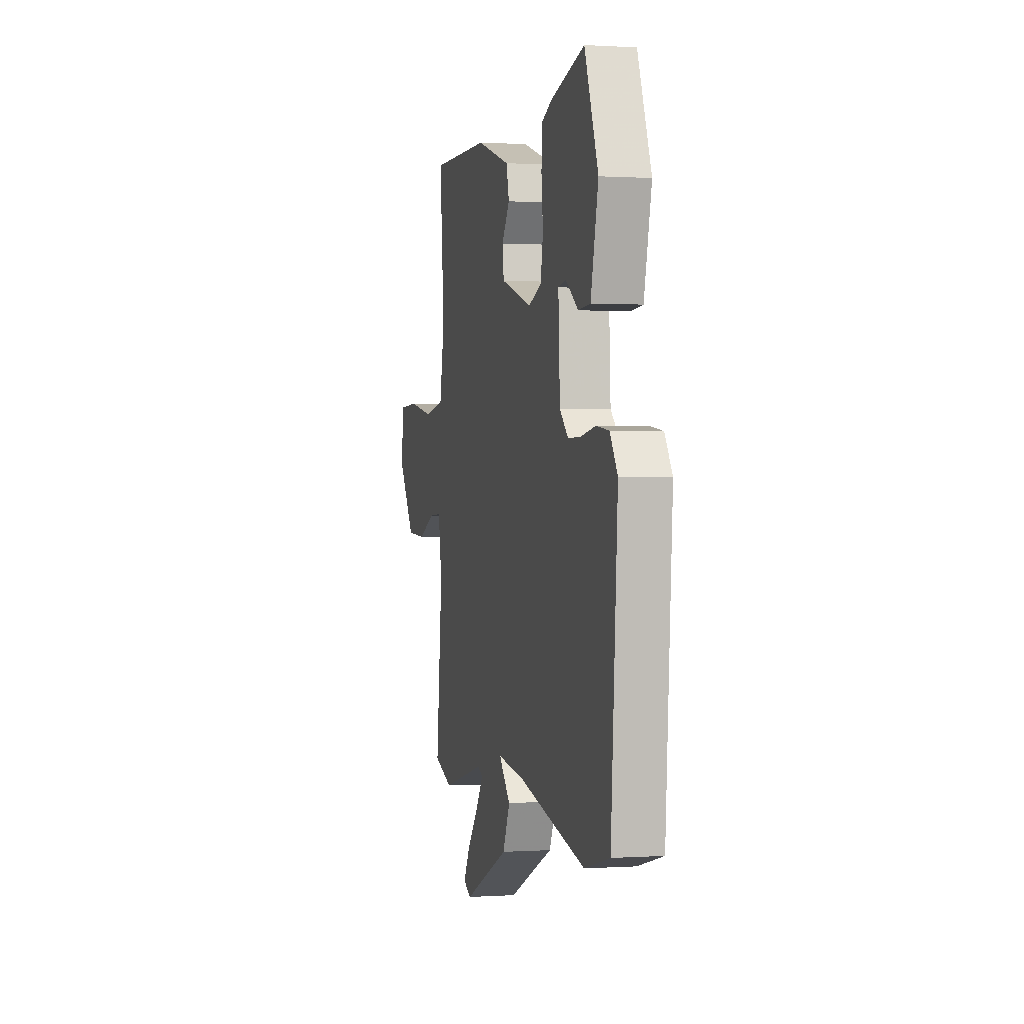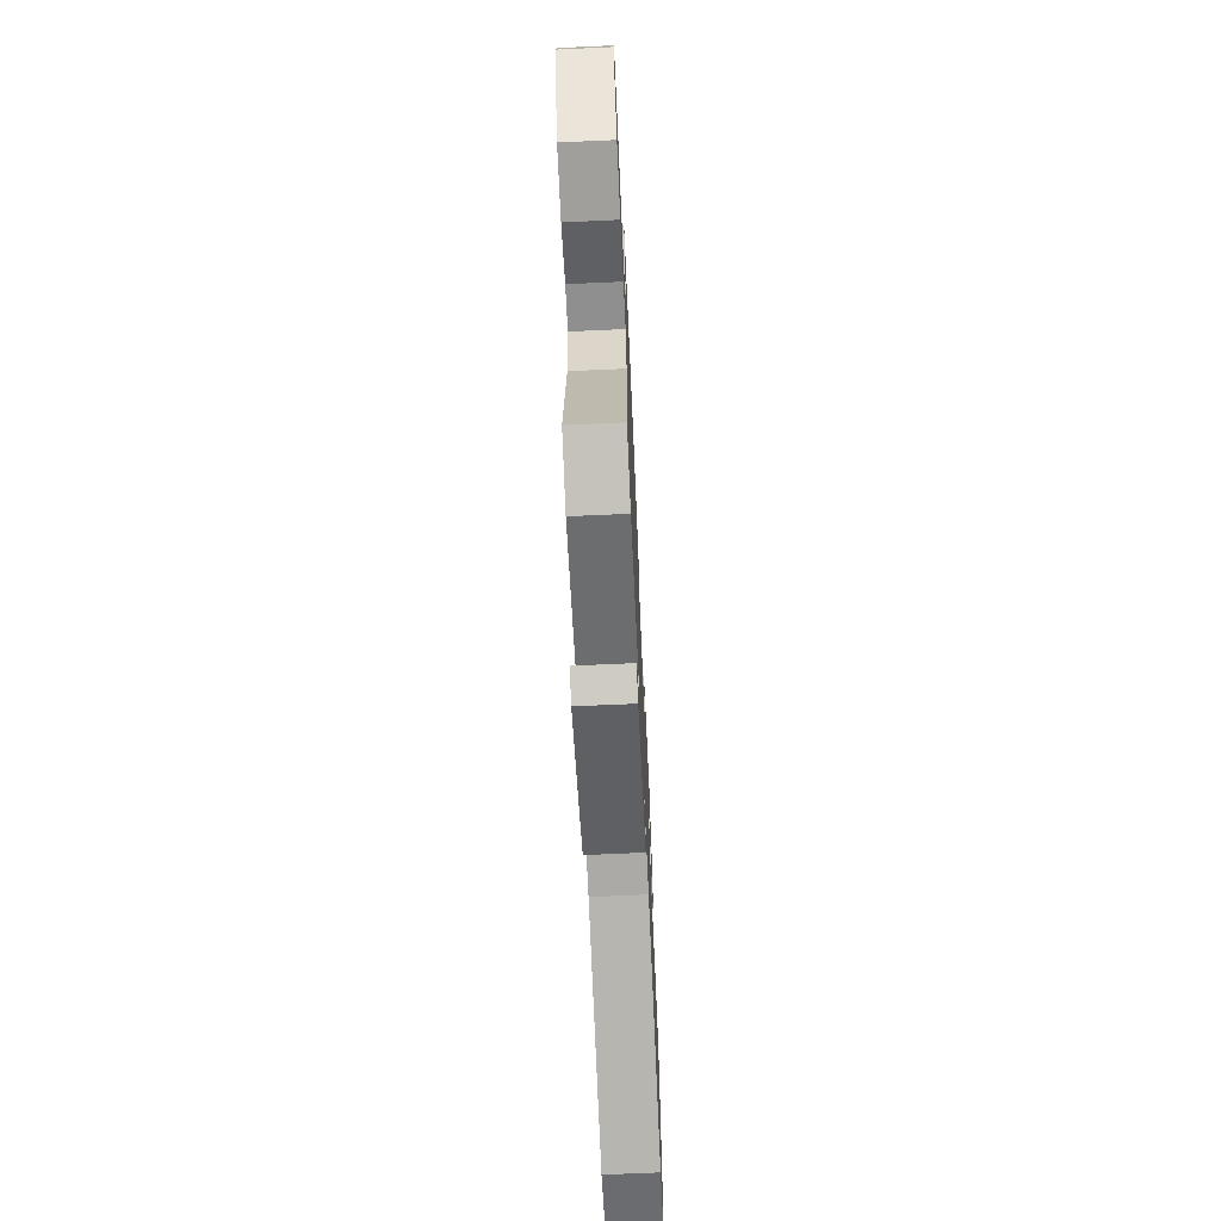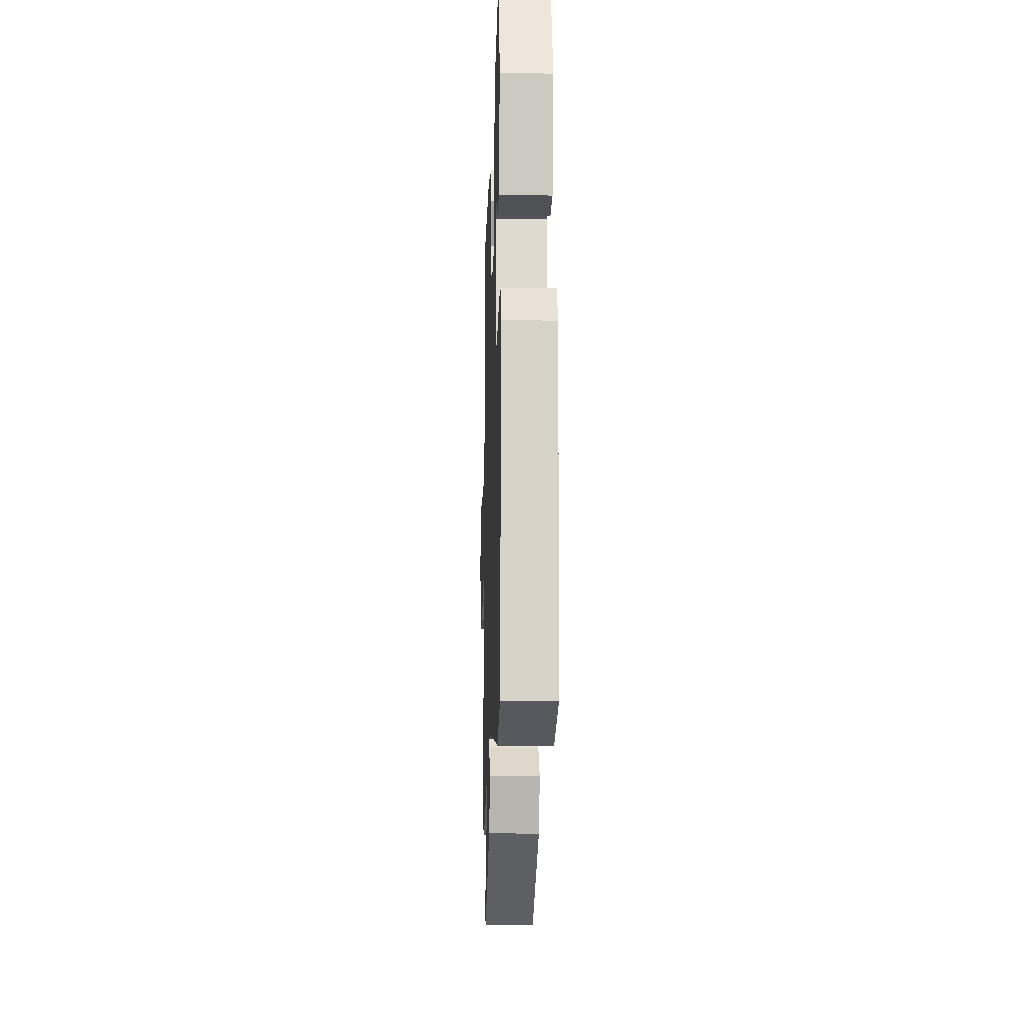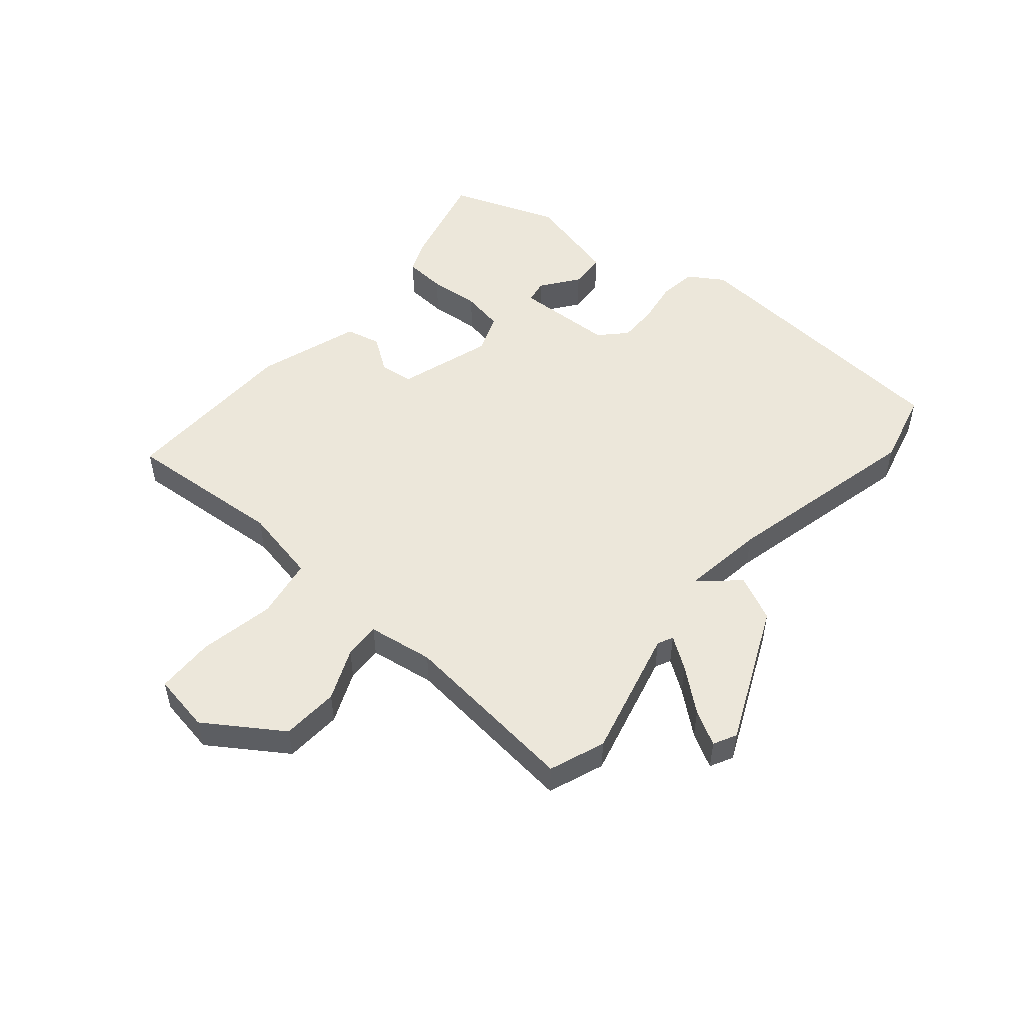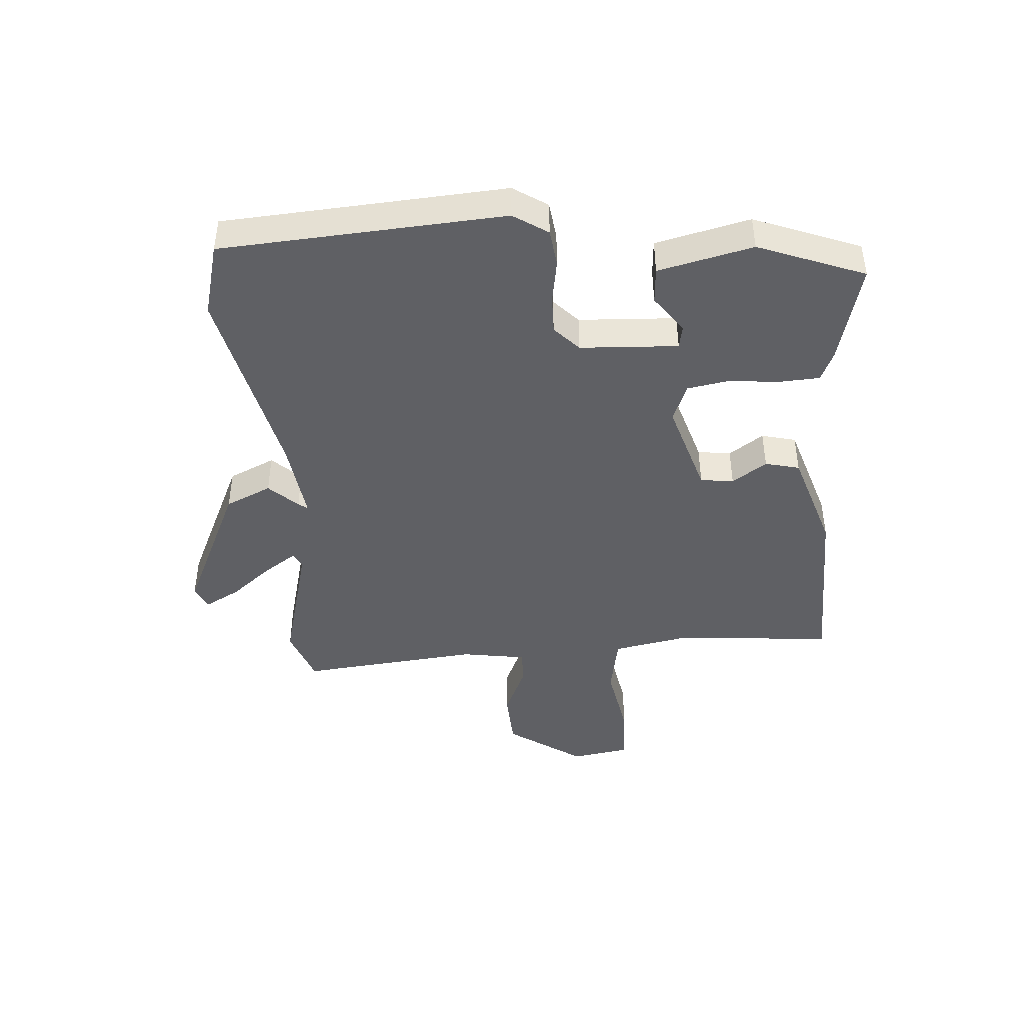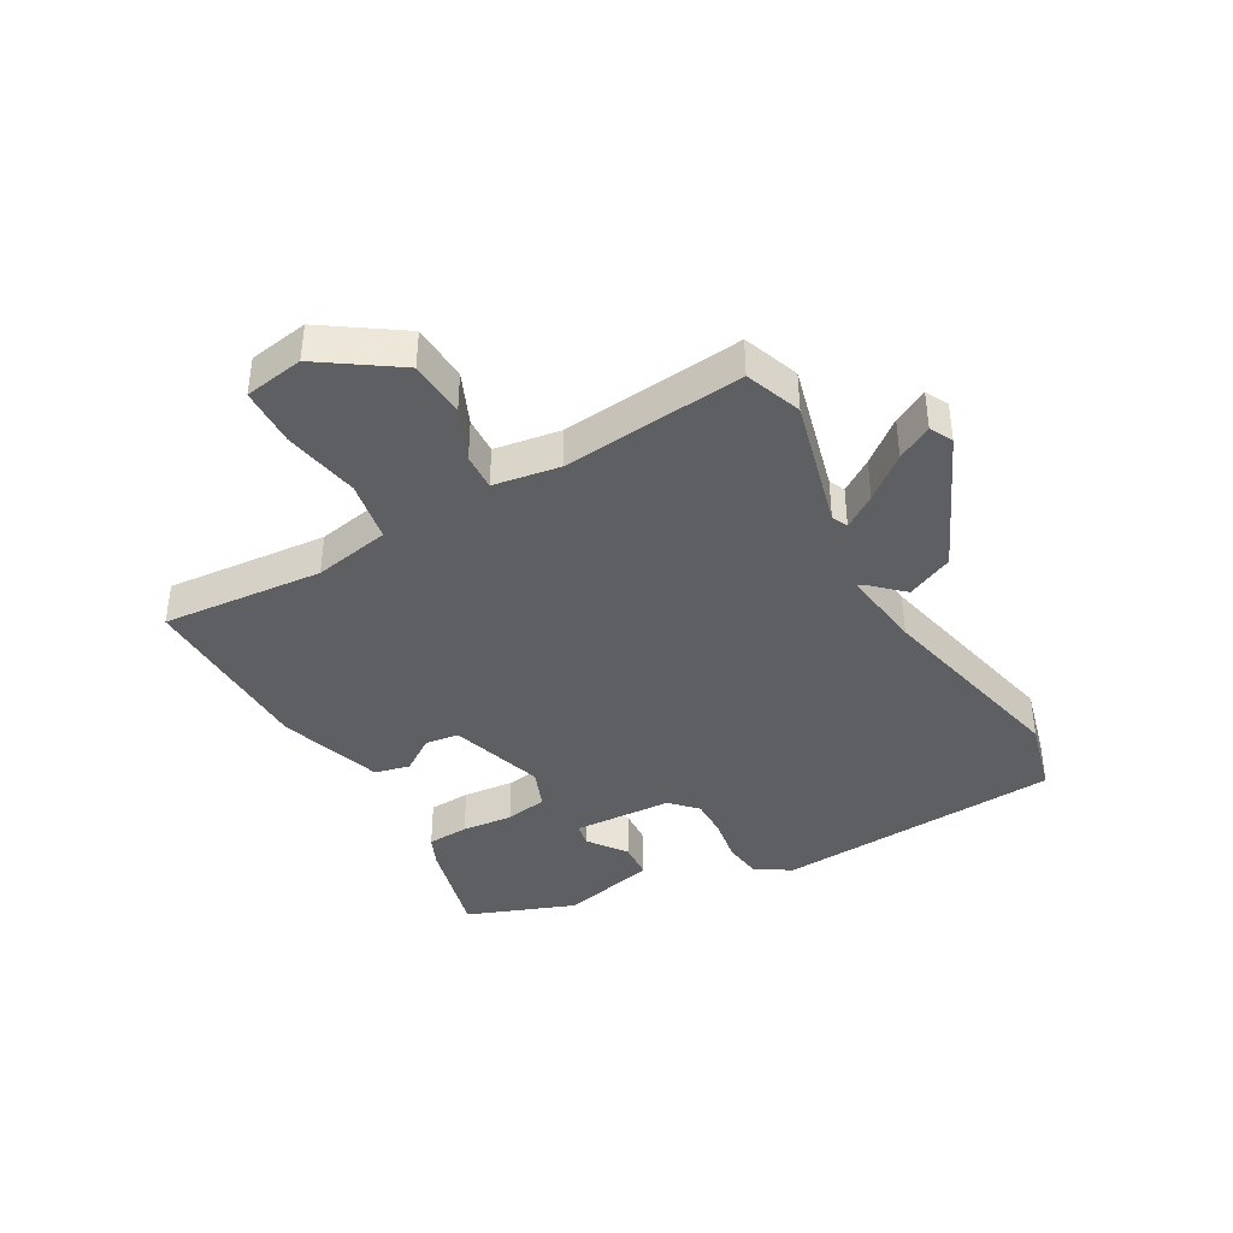
<metadata>
{"format":"obj","ext":"obj","renderer":"f3d","projection":"perspective","resolution":1024,"background":"white","views":[{"elev":0.5,"azim":-103.6,"up":"+Z"},{"elev":-68.2,"azim":92.6,"up":"+Z"},{"elev":-15.8,"azim":-91.8,"up":"+Z"},{"elev":51.5,"azim":130.8,"up":"+Y"},{"elev":-43.9,"azim":-85.9,"up":"+Y"},{"elev":-40.0,"azim":119.5,"up":"+Y"}]}
</metadata>
<code>
v 0.529 0.07 -0.489
v 0.437 0.07 -0.523
v 0.223 0.07 -0.468
v 0.197 0.07 -0.48
v 0.233 0.07 -0.533
v 0.289 0.07 -0.602
v 0.32 0.07 -0.659
v 0.282 0.07 -0.678
v 0.056 0.07 -0.574
v 0.021 0.07 -0.498
v 0.065 0.07 -0.451
v 0.076 0.07 -0.436
v -0.059 0.07 -0.454
v -0.389 0.07 -0.529
v -0.512 0.07 -0.497
v -0.544 0.07 -0.029
v -0.507 0.07 0.028
v -0.445 0.07 0.036
v -0.373 0.07 0.024
v -0.309 0.07 0.023
v -0.267 0.07 0.063
v -0.259 0.07 0.225
v -0.297 0.07 0.232
v -0.359 0.07 0.187
v -0.419 0.07 0.191
v -0.456 0.07 0.347
v -0.389 0.07 0.523
v -0.222 0.07 0.48
v -0.172 0.07 0.458
v -0.168 0.07 0.39
v -0.176 0.07 0.307
v -0.164 0.07 0.238
v -0.1 0.07 0.213
v 0.055 0.07 0.261
v 0.062 0.07 0.316
v 0.023 0.07 0.373
v 0.037 0.07 0.43
v 0.205 0.07 0.484
v 0.502 0.07 0.489
v 0.48 0.07 0.226
v 0.504 0.07 0.101
v 0.604 0.07 0.083
v 0.728 0.07 0.106
v 0.824 0.07 0.103
v 0.84 0.07 0.006
v 0.755 0.07 -0.119
v 0.661 0.07 -0.124
v 0.576 0.07 -0.087
v 0.516 0.07 -0.084
v 0.499 0.07 -0.192
v 0.529 0 -0.489
v 0.437 0 -0.523
v 0.223 0 -0.468
v 0.197 0 -0.48
v 0.233 0 -0.533
v 0.289 0 -0.602
v 0.32 0 -0.659
v 0.282 0 -0.678
v 0.056 0 -0.574
v 0.021 0 -0.498
v 0.065 0 -0.451
v 0.076 0 -0.436
v -0.059 0 -0.454
v -0.389 0 -0.529
v -0.512 0 -0.497
v -0.544 0 -0.029
v -0.507 0 0.028
v -0.445 0 0.036
v -0.373 0 0.024
v -0.309 0 0.023
v -0.267 0 0.063
v -0.259 0 0.225
v -0.297 0 0.232
v -0.359 0 0.187
v -0.419 0 0.191
v -0.456 0 0.347
v -0.389 0 0.523
v -0.222 0 0.48
v -0.172 0 0.458
v -0.168 0 0.39
v -0.176 0 0.307
v -0.164 0 0.238
v -0.1 0 0.213
v 0.055 0 0.261
v 0.062 0 0.316
v 0.023 0 0.373
v 0.037 0 0.43
v 0.205 0 0.484
v 0.502 0 0.489
v 0.48 0 0.226
v 0.504 0 0.101
v 0.604 0 0.083
v 0.728 0 0.106
v 0.824 0 0.103
v 0.84 0 0.006
v 0.755 0 -0.119
v 0.661 0 -0.124
v 0.576 0 -0.087
v 0.516 0 -0.084
v 0.499 0 -0.192
f 46 47 48
f 45 46 48
f 44 45 48
f 43 44 48
f 42 43 48
f 41 42 48 49
f 40 41 49 50
f 38 39 40
f 37 38 40
f 36 37 40
f 35 36 40
f 34 35 40 50
f 29 30 31
f 28 29 31
f 27 28 31
f 26 27 31
f 25 26 31
f 23 24 25
f 23 25 31
f 22 23 31 32
f 17 18 19
f 16 17 19
f 15 16 19
f 14 15 19
f 13 14 19
f 12 13 19 20
f 9 10 11
f 8 9 11
f 7 8 11
f 6 7 11
f 5 6 11
f 4 5 11 12
f 12 20 21
f 4 12 21
f 3 4 21
f 2 3 21
f 1 2 21
f 50 1 21
f 34 50 21
f 33 34 21
f 21 22 32 33
f 98 97 96
f 98 96 95
f 98 95 94
f 98 94 93
f 98 93 92
f 99 98 92 91
f 100 99 91 90
f 90 89 88
f 90 88 87
f 90 87 86
f 90 86 85
f 100 90 85 84
f 81 80 79
f 81 79 78
f 81 78 77
f 81 77 76
f 81 76 75
f 75 74 73
f 81 75 73
f 82 81 73 72
f 69 68 67
f 69 67 66
f 69 66 65
f 69 65 64
f 69 64 63
f 70 69 63 62
f 61 60 59
f 61 59 58
f 61 58 57
f 61 57 56
f 61 56 55
f 62 61 55 54
f 71 70 62
f 71 62 54
f 71 54 53
f 71 53 52
f 71 52 51
f 71 51 100
f 71 100 84
f 71 84 83
f 83 82 72 71
f 1 51 52 2
f 2 52 53 3
f 3 53 54 4
f 4 54 55 5
f 5 55 56 6
f 6 56 57 7
f 7 57 58 8
f 8 58 59 9
f 9 59 60 10
f 10 60 61 11
f 11 61 62 12
f 12 62 63 13
f 13 63 64 14
f 14 64 65 15
f 15 65 66 16
f 16 66 67 17
f 17 67 68 18
f 18 68 69 19
f 19 69 70 20
f 20 70 71 21
f 21 71 72 22
f 22 72 73 23
f 23 73 74 24
f 24 74 75 25
f 25 75 76 26
f 26 76 77 27
f 27 77 78 28
f 28 78 79 29
f 29 79 80 30
f 30 80 81 31
f 31 81 82 32
f 32 82 83 33
f 33 83 84 34
f 34 84 85 35
f 35 85 86 36
f 36 86 87 37
f 37 87 88 38
f 38 88 89 39
f 39 89 90 40
f 40 90 91 41
f 41 91 92 42
f 42 92 93 43
f 43 93 94 44
f 44 94 95 45
f 45 95 96 46
f 46 96 97 47
f 47 97 98 48
f 48 98 99 49
f 49 99 100 50
f 50 100 51 1

</code>
